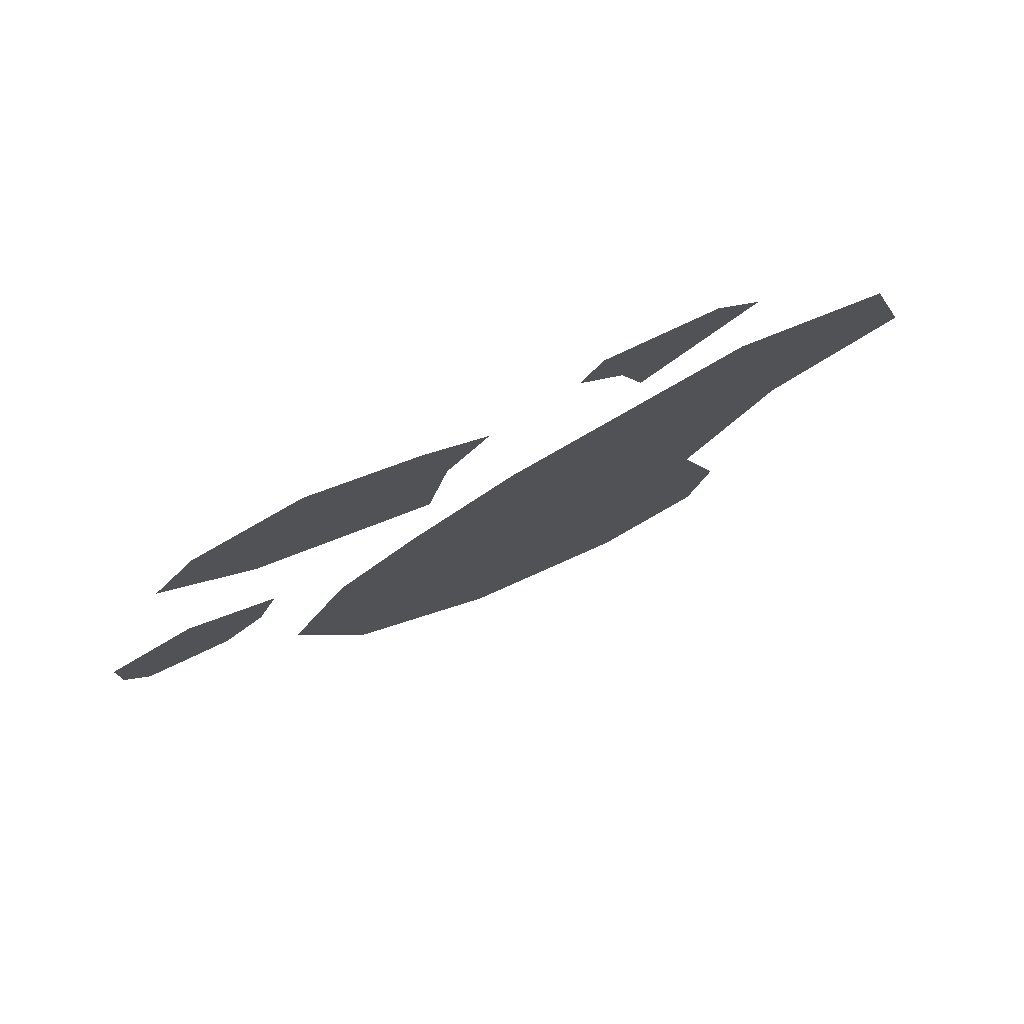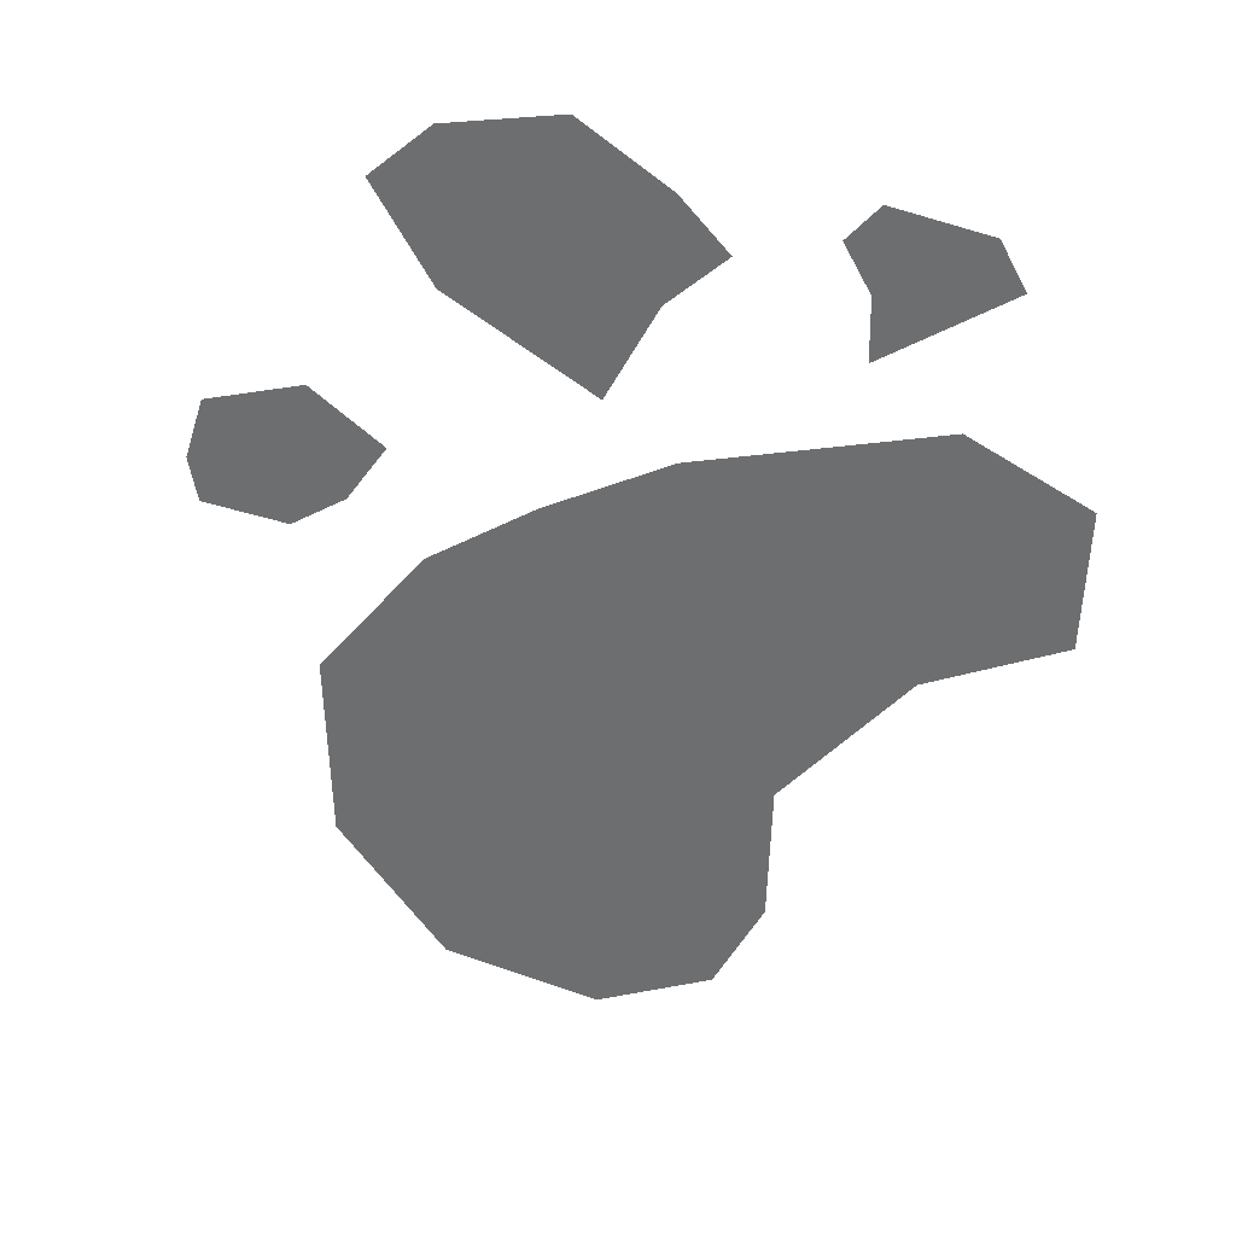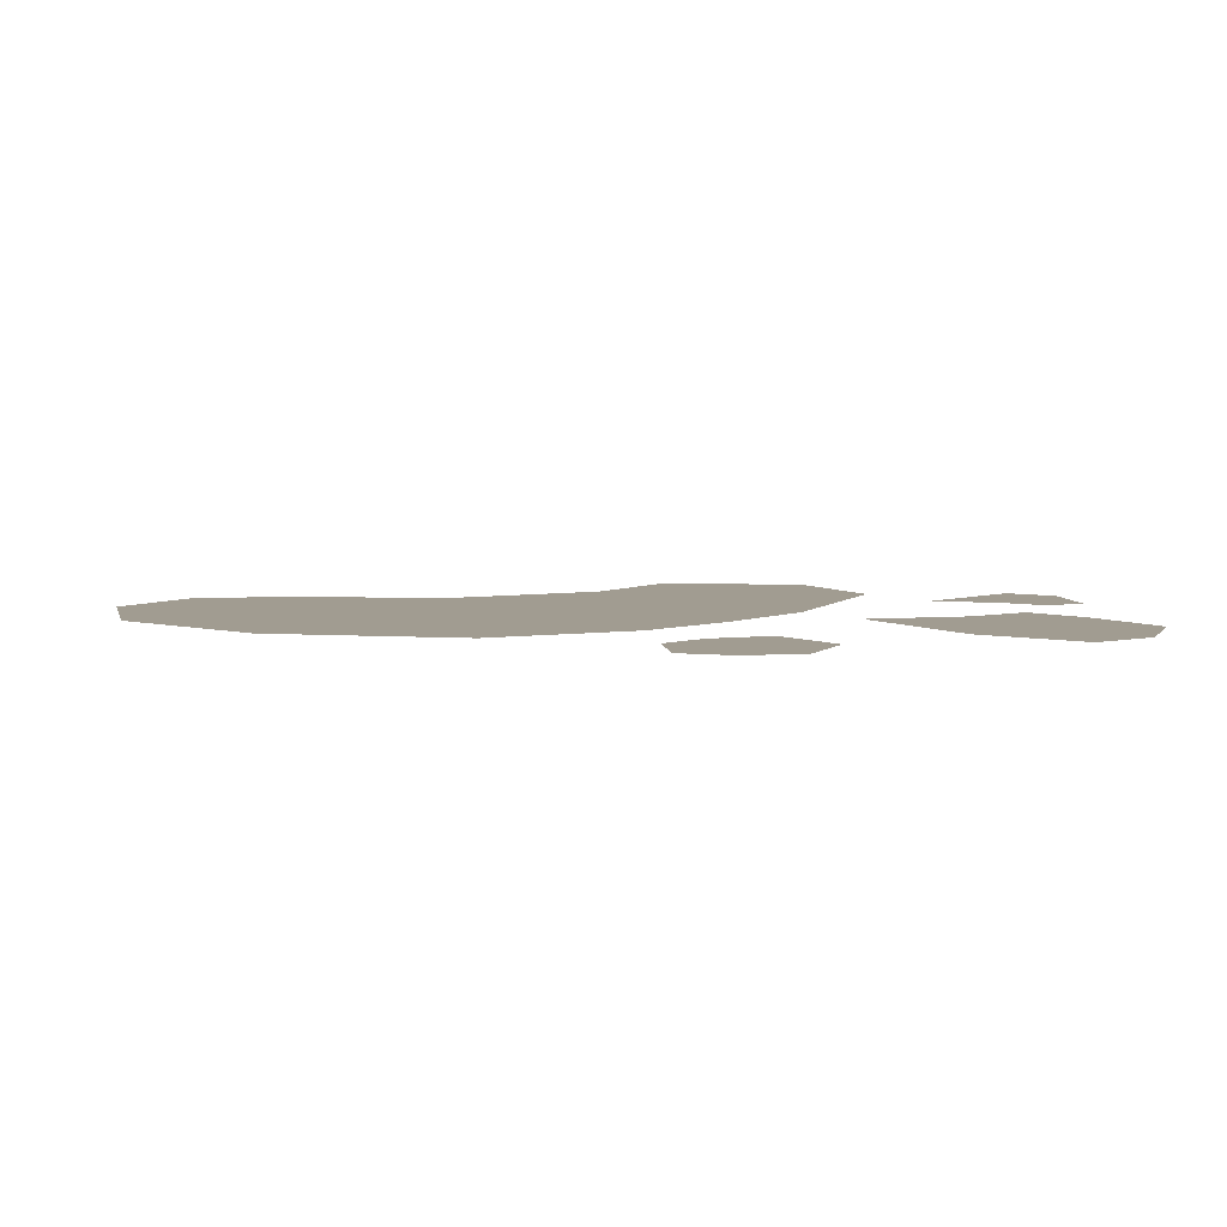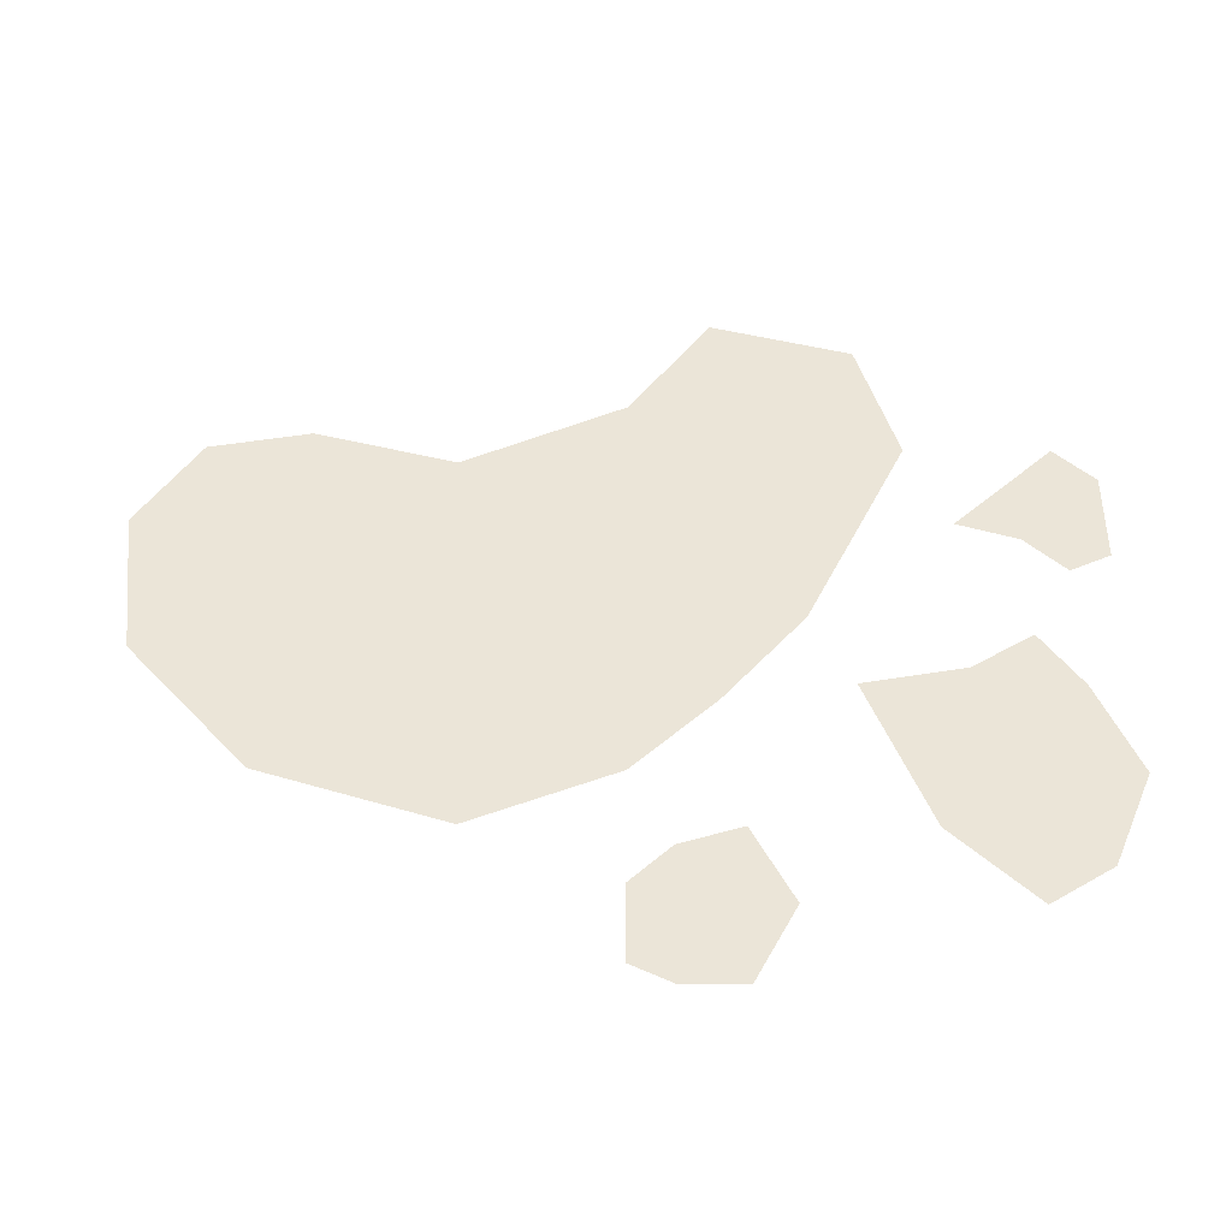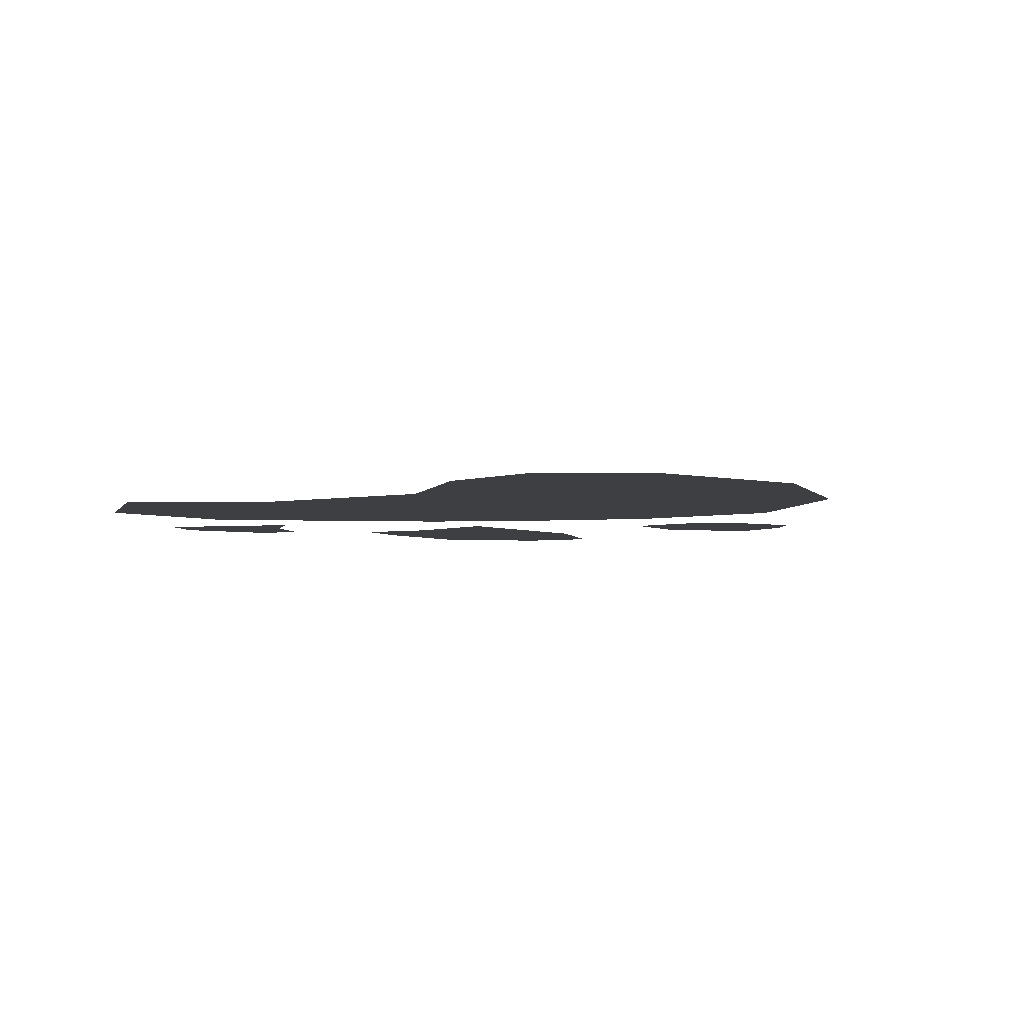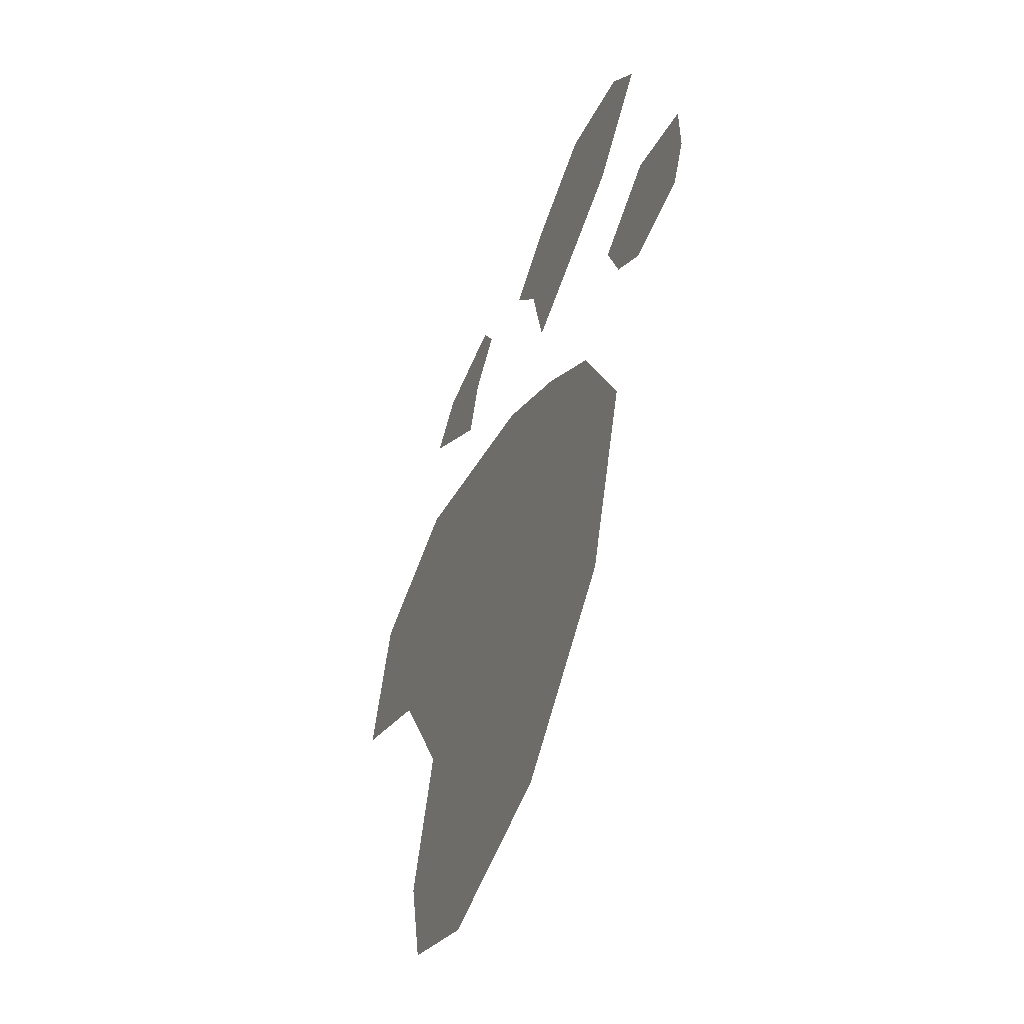
<metadata>
{"format":"obj","ext":"obj","renderer":"f3d","projection":"perspective","resolution":1024,"background":"white","views":[{"elev":79.0,"azim":-25.1,"up":"+Z"},{"elev":-54.3,"azim":-17.5,"up":"+Y"},{"elev":4.5,"azim":-95.1,"up":"+Y"},{"elev":46.0,"azim":-89.6,"up":"+Y"},{"elev":-4.3,"azim":148.8,"up":"+Y"},{"elev":-54.4,"azim":-112.3,"up":"+Z"}]}
</metadata>
<code>
v -0.1875 0.01562 -0.2188
v -0.01562 0.01562 -0.1562
v -0.1875 0.01562 0.03125
v -0.2344 0.01562 -0.07812
v -0.04688 0.01562 0.1562
v -0.125 0.01562 0.09375
v 0.1094 0.01562 -0.09375
v 0.125 0.01562 0.2344
v 0.1719 0.01562 0.03125
v 0.2656 0.01562 0.09375
v 0.2344 0.01562 0.2031
v 0.1406 0.01562 -0.2031
v 0.125 0.01562 -0.2812
v 0.04688 0.01562 -0.3281
v -0.07812 0.01562 -0.3125
v -0.2969 0.01562 0.1406
v -0.3594 0.01562 0.1094
v -0.3594 0.01562 0.0625
v -0.3438 0.01562 0.03125
v -0.2812 0.01562 0.03125
v -0.25 0.01562 0.0625
v -0.2344 0.01562 0.1094
v -0.1875 0.01562 0.375
v -0.2656 0.01562 0.3438
v -0.2969 0.01562 0.2969
v -0.2344 0.01562 0.2344
v -0.1094 0.01562 0.1875
v -0.09375 0.01562 0.2656
v -0.0625 0.01562 0.3125
v -0.1094 0.01562 0.3438
v 0.01562 0.01562 0.375
v 0 0.01562 0.3438
v 0.03125 0.01562 0.3125
v 0.04688 0.01562 0.2656
v 0.07812 0.01562 0.2969
v 0.125 0.01562 0.3438
v 0.09375 0.01562 0.375
f 1 2 3
f 1 3 4
f 3 2 5
f 3 5 6
f 2 7 8
f 2 8 5
f 7 9 8
f 8 9 10
f 8 10 11
f 2 12 7
f 12 2 13
f 13 2 14
f 14 2 1
f 14 1 15
f 16 17 18
f 16 18 19
f 16 19 20
f 16 20 21
f 16 21 22
f 23 24 25
f 23 25 26
f 23 26 27
f 23 27 28
f 23 28 29
f 23 29 30
f 31 32 33
f 31 33 34
f 31 34 35
f 31 35 36
f 31 36 37

</code>
